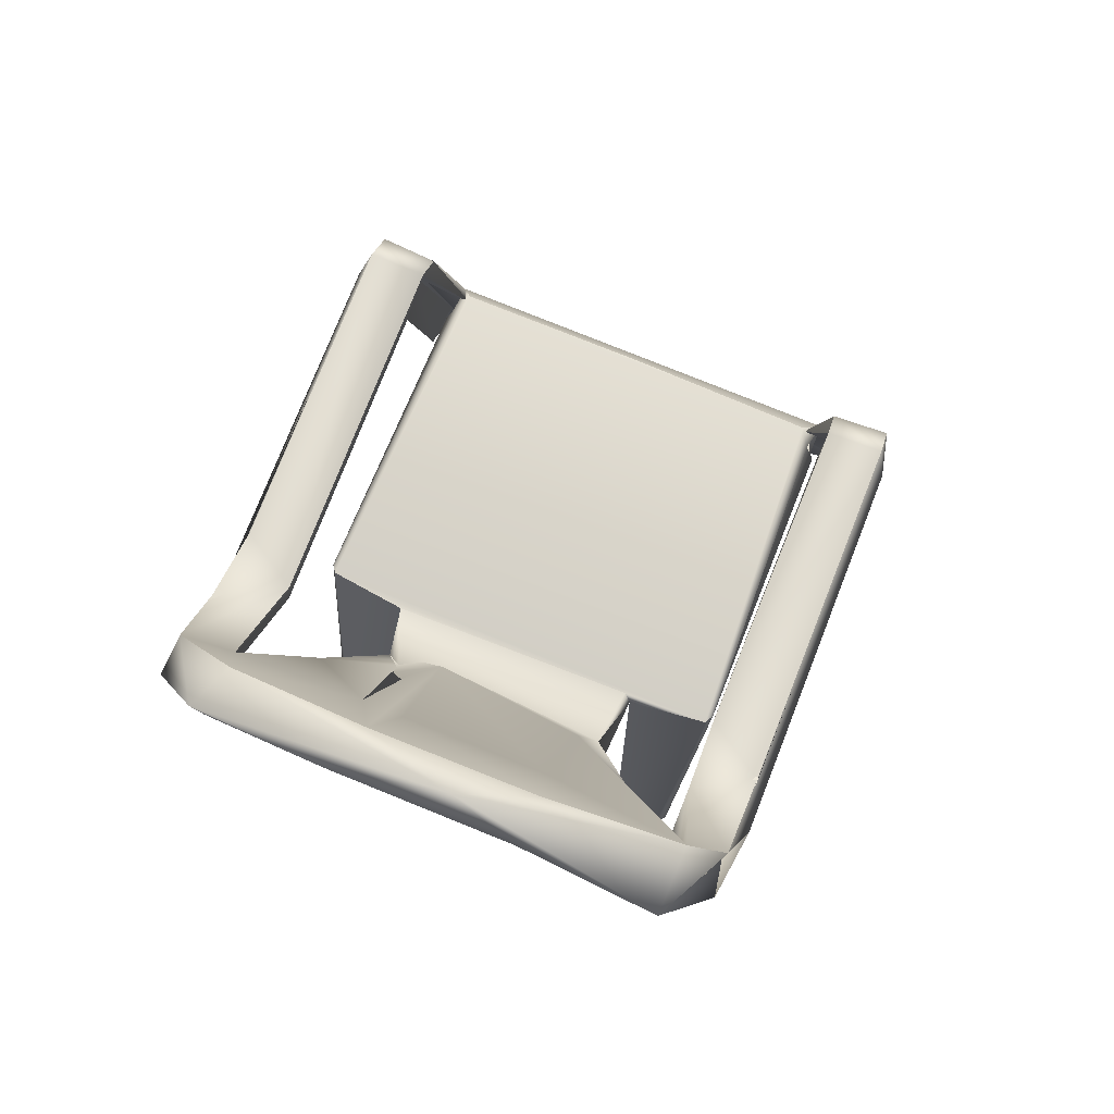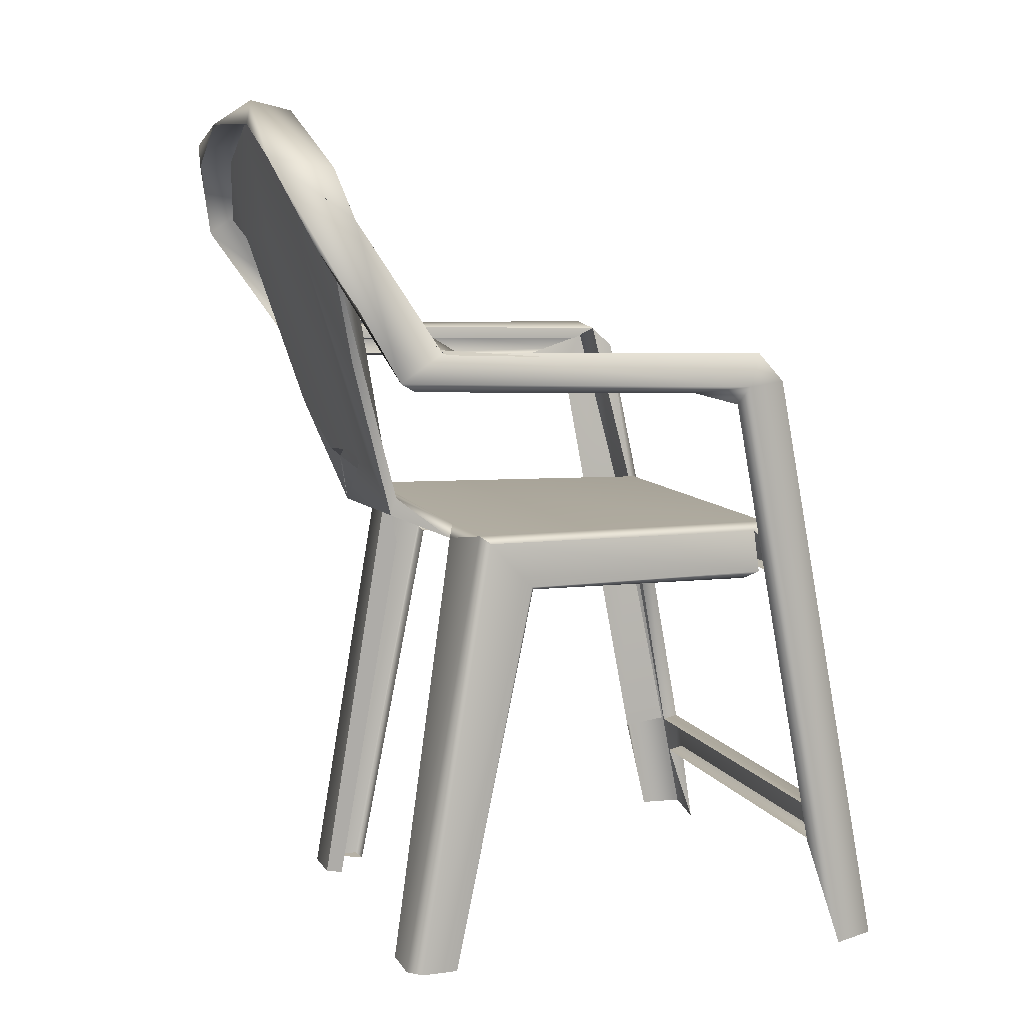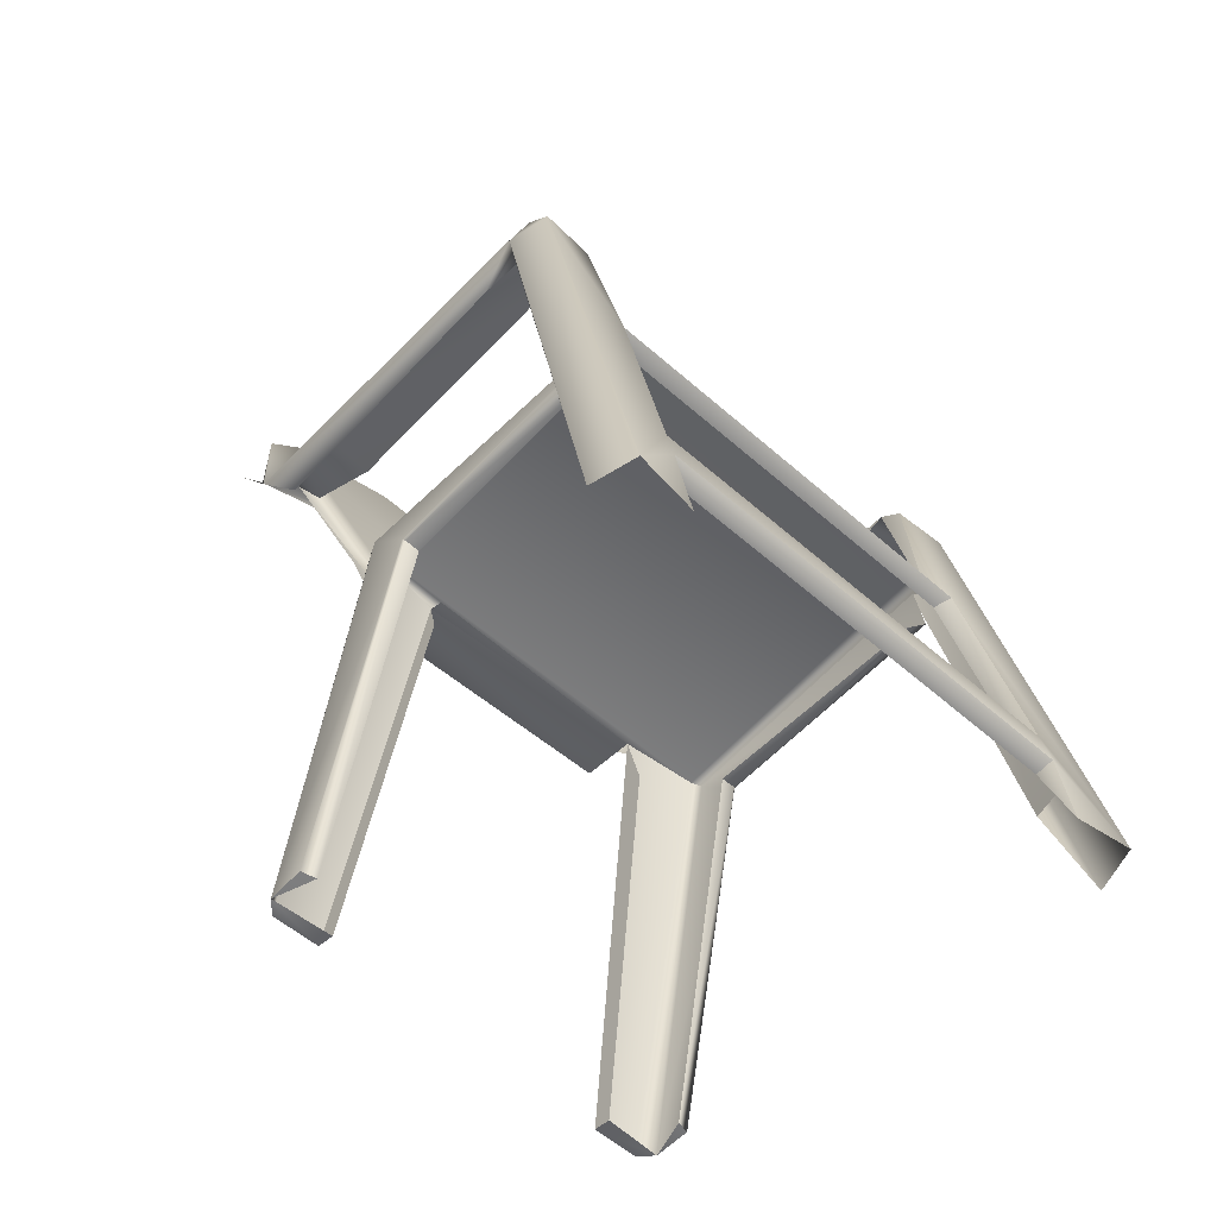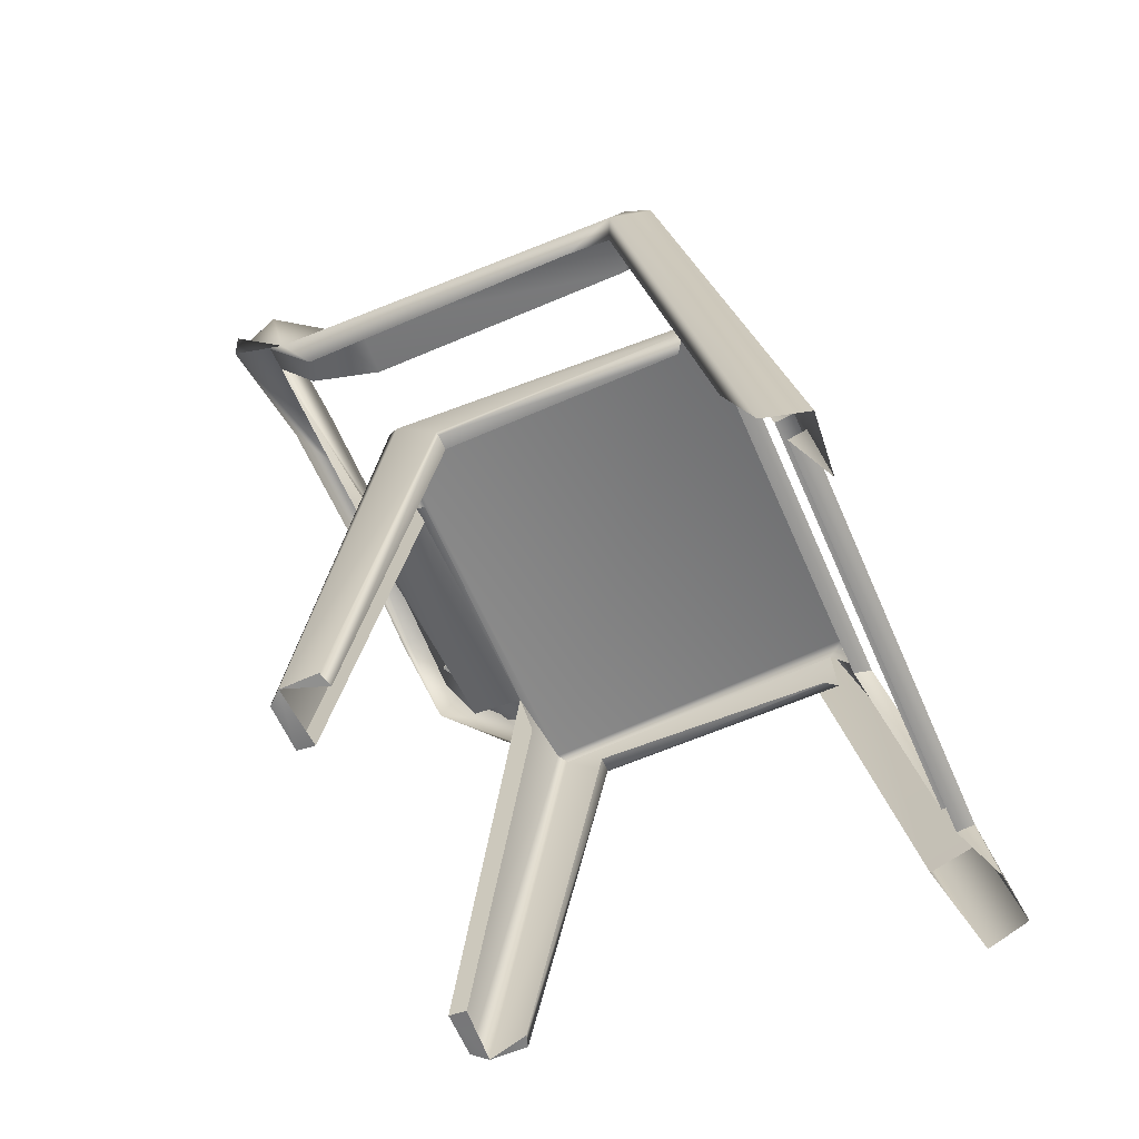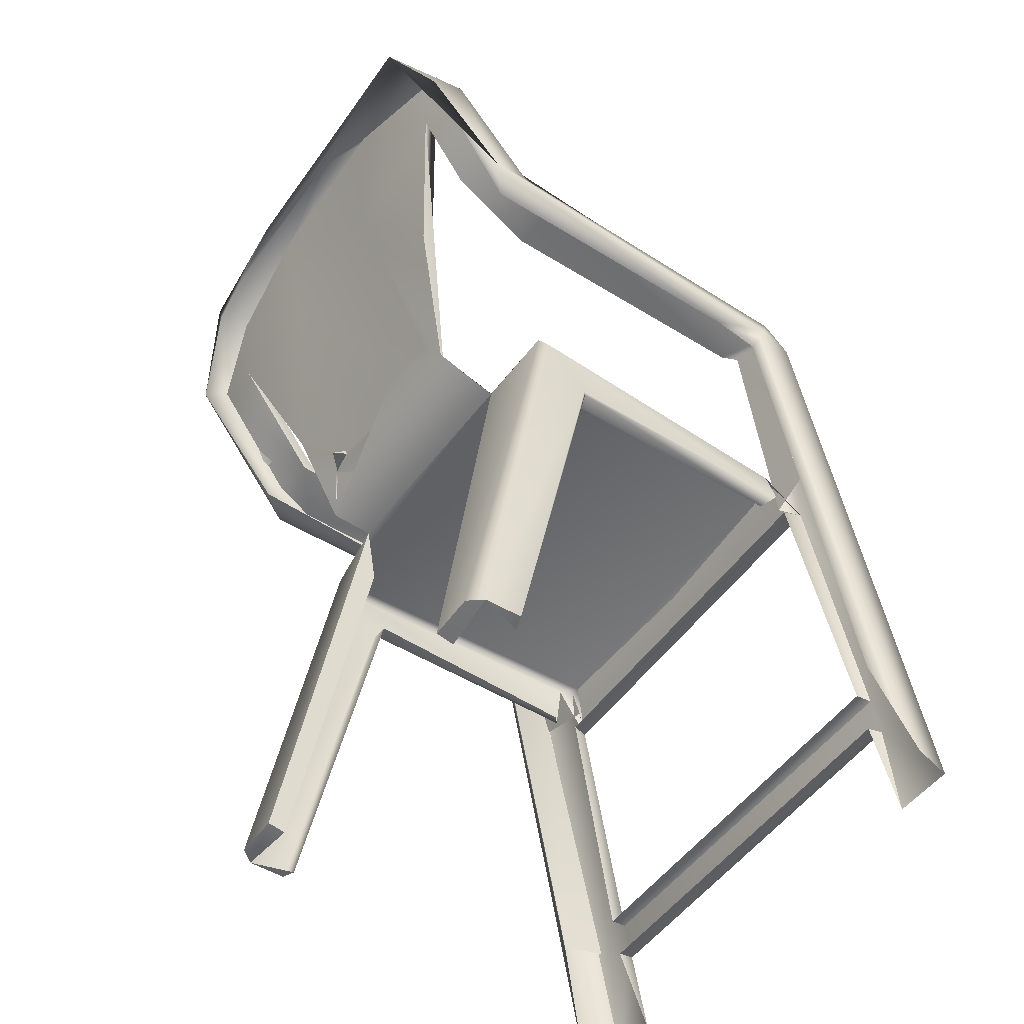
<metadata>
{"format":"obj","ext":"obj","renderer":"f3d","projection":"perspective","resolution":1024,"background":"white","views":[{"elev":79.3,"azim":21.9,"up":"+Y"},{"elev":8.9,"azim":71.2,"up":"+Y"},{"elev":-57.1,"azim":137.6,"up":"+Y"},{"elev":-62.4,"azim":113.5,"up":"+Y"},{"elev":-50.7,"azim":55.9,"up":"+Y"}]}
</metadata>
<code>
g SM_ChairPlastic_LOD3
v -0.2907 0.6719 0.1525
v -0.2909 0.7046 0.5301
v -0.29 0.6748 0.4861
v -0.06482 0.5542 0.5226
v -0.05462 0.8201 0.6113
v -0.09578 0.815 0.6277
v -0.06482 0.5542 0.5226
v -0.09578 0.815 0.6277
v -0.05462 0.8201 0.6113
v -0.08848 0.5557 0.5387
v -0.09654 0.5556 0.5531
v -0.1099 0.5436 0.5381
v -0.2248 -0.005878 0.006333
v -0.2289 0.09184 0.03879
v -0.2306 0.09583 0.01963
v 0.2907 0.6719 0.1525
v 0.29 0.6748 0.4861
v 0.2908 0.7046 0.5301
v 0.225 -0.006087 0.005967
v 0.2296 0.09652 0.01972
v 0.2289 0.09187 0.03878
v -0.208 0.4444 0.1019
v -0.2303 0.6856 0.1571
v -0.2297 0.6618 0.1316
v -0.2279 0.6958 0.5204
v -0.2289 0.6735 0.1829
v -0.2264 0.6806 0.529
v -0.2288 0.8264 0.6144
v -0.2268 0.8175 0.6291
v 0.2303 0.686 0.1578
v 0.2075 0.4443 0.1019
v 0.2297 0.6613 0.1316
v 0.2277 0.6934 0.4861
v 0.2289 0.6735 0.1829
v 0.2286 0.6748 0.4891
v 0.2283 0.7395 0.5619
v 0.2292 0.7315 0.5797
v 0.2269 0.8253 0.6337
v -0.2137 -0.0122 0.4892
v -0.229 -0.009792 0.4942
v -0.2286 -0.01024 0.535
v -0.1639 -0.009382 0.5495
v -0.1636 -0.01271 0.5298
v -0.2153 -0.009196 0.5501
v 0.229 -0.009792 0.4942
v 0.2137 -0.0122 0.4892
v 0.2285 -0.01024 0.535
v 0.1639 -0.009382 0.5495
v 0.1636 -0.01271 0.5298
v 0.2153 -0.009195 0.5501
v 0.2243 0.4293 0.08379
v -0.2229 0.4278 0.08367
v -0.2169 0.4262 0.1031
v 0.2178 0.4282 0.1037
v -0.2289 0.1372 0.04755
v -0.2169 0.4262 0.1031
v -0.2229 0.4278 0.08367
v -0.2309 0.1407 0.02815
v -0.2306 0.09583 0.01963
v -0.2289 0.09184 0.03879
v 0.2289 0.09187 0.03878
v 0.2296 0.09652 0.01972
v 0.2289 0.1372 0.04753
v -0.2289 0.1372 0.04755
v -0.2309 0.1407 0.02815
v 0.2292 0.1399 0.02798
v -0.09654 0.5556 0.5531
v -0.09676 0.8203 0.6104
v -0.09578 0.815 0.6277
v -0.08848 0.5557 0.5387
v -0.1639 -0.009382 0.5495
v -0.1381 0.4948 0.4723
v -0.1415 0.4245 0.4576
v -0.1636 -0.01271 0.5298
v -0.09654 0.5556 0.5531
v -0.09578 0.815 0.6277
v -0.1099 0.5436 0.5381
v -0.09676 0.8203 0.6104
v 0.2289 0.1372 0.04753
v 0.2243 0.4293 0.08379
v 0.2178 0.4282 0.1037
v 0.2292 0.1399 0.02798
v 0.09622 0.8195 0.611
v 0.05492 0.5531 0.5567
v 0.06046 0.8146 0.6263
v 0.1004 0.5579 0.5374
v 0.05492 0.5531 0.5567
v 0.09622 0.8195 0.611
v 0.06046 0.8146 0.6263
v 0.1004 0.5579 0.5374
v 0.09622 0.8195 0.611
v 0.09649 0.5568 0.5541
v 0.06046 0.8146 0.6263
v 0.1004 0.5579 0.5374
v 0.1375 0.4756 0.4725
v 0.1639 -0.009382 0.5495
v 0.1415 0.4245 0.4576
v 0.1636 -0.01271 0.5298
v 0.09649 0.5568 0.5541
v 0.1004 0.5579 0.5374
v 0.06046 0.8146 0.6263
v 0.09622 0.8195 0.611
v -0.2137 -0.0122 0.4892
v -0.2089 0.4264 0.4018
v -0.2262 0.4274 0.402
v -0.229 -0.009792 0.4942
v -0.2288 0.4303 0.4042
v -0.2286 -0.01024 0.535
v -0.2294 0.4822 0.4529
v -0.2225 0.4911 0.462
v -0.2153 -0.009196 0.5501
v -0.1639 -0.009382 0.5495
v -0.1381 0.4948 0.4723
v -0.2288 0.4318 0.1244
v -0.2175 0.4783 0.1253
v -0.2262 0.4274 0.402
v -0.213 0.4221 0.1362
v -0.2089 0.4264 0.4018
v 0.1653 0.6794 0.5921
v 0.2269 0.8253 0.6337
v 0.1225 0.5225 0.5316
v 0.1343 0.505 0.5415
v 0.1375 0.4756 0.4725
v 0.2773 0.4674 0.1024
v 0.2075 0.4443 0.1019
v 0.2303 0.686 0.1578
v 0.2907 0.6719 0.1525
v 0.2289 0.6735 0.1829
v 0.29 0.6748 0.4861
v 0.2286 0.6748 0.4891
v 0.2908 0.7046 0.5301
v 0.2292 0.7315 0.5797
v 0.2699 0.8641 0.6464
v 0.2269 0.8253 0.6337
v 0.1032 0.9449 0.656
v 0.06046 0.8146 0.6263
v 0.1653 0.6794 0.5921
v -0.09225 0.9464 0.655
v 0.1343 0.505 0.5415
v -0.09578 0.815 0.6277
v -0.2167 0.9026 0.6473
v 0.09649 0.5568 0.5541
v -0.2268 0.8175 0.6291
v -0.2834 0.8309 0.6321
v 0.05492 0.5531 0.5567
v -0.2264 0.6806 0.529
v -0.2909 0.7046 0.5301
v -0.29 0.6748 0.4861
v -0.2289 0.6735 0.1829
v -0.2907 0.6719 0.1525
v -0.2303 0.6856 0.1571
v -0.2767 0.4669 0.1022
v -0.208 0.4444 0.1019
v -0.1444 0.6096 0.5747
v -0.09654 0.5556 0.5531
v -0.06482 0.5542 0.5226
v -0.1302 0.4864 0.5244
v 0.1375 0.4756 0.4725
v -0.1381 0.4948 0.4723
v 0.2089 0.4264 0.4018
v 0.2137 -0.0122 0.4892
v 0.2262 0.4274 0.402
v 0.229 -0.009792 0.4942
v 0.2288 0.4303 0.4042
v 0.2285 -0.01024 0.535
v 0.2294 0.4823 0.4528
v 0.2288 0.4318 0.1244
v 0.2175 0.4783 0.1257
v 0.2262 0.4274 0.402
v 0.213 0.4221 0.1363
v 0.2089 0.4264 0.4018
v 0.2235 0.4908 0.4642
v 0.2153 -0.009195 0.5501
v 0.1639 -0.009382 0.5495
v 0.1375 0.4756 0.4725
v -0.1699 0.6917 0.5759
v -0.1444 0.6096 0.5747
v -0.1302 0.4864 0.5244
v -0.2288 0.8264 0.6144
v -0.2268 0.8175 0.6291
v -0.2907 0.6719 0.1525
v -0.2826 0.6328 0.1798
v -0.282 0.6483 0.2308
v -0.2767 0.4669 0.1022
v -0.2822 0.1179 0.08104
v -0.2763 0.1266 0.03099
v 0 0.4778 0.1029
v -0.2054 0.4855 0.1057
v -0.2229 0.4278 0.08367
v 0.2243 0.4293 0.08379
v 0.2051 0.487 0.1086
v 0.2834 0.6343 0.18
v 0.2907 0.6719 0.1525
v 0.282 0.6483 0.2308
v 0.2773 0.4674 0.1024
v 0.2822 0.1179 0.08104
v 0.2763 0.1266 0.03099
v -0.2175 0.4783 0.1253
v -0.2229 0.4278 0.08367
v -0.2054 0.4855 0.1057
v -0.2294 0.4822 0.4529
v -0.2225 0.4911 0.462
v 0 0.4778 0.1029
v 0.2051 0.487 0.1086
v 0.2243 0.4293 0.08379
v 0.2175 0.4783 0.1257
v 0.2294 0.4823 0.4528
v 0.2235 0.4908 0.4642
v 0.1293 0.4904 0.4669
v -0.1381 0.4948 0.4723
v 0.1375 0.4756 0.4725
v 0.1375 0.4756 0.4725
v 0.1225 0.5225 0.5316
v 0.1293 0.4904 0.4669
v -0.1381 0.4948 0.4723
v -0.1099 0.5436 0.5381
v -0.1302 0.4864 0.5244
v -0.1699 0.6917 0.5759
v -0.09676 0.8203 0.6104
v -0.08848 0.5557 0.5387
v -0.2288 0.8264 0.6144
v -0.06482 0.5542 0.5226
v -0.2105 0.9205 0.637
v -0.2812 0.8448 0.6204
v -0.06685 0.9576 0.6442
v -0.2279 0.6958 0.5204
v -0.2897 0.7381 0.5615
v -0.2886 0.6954 0.4836
v -0.2884 0.6916 0.1571
v -0.2303 0.6856 0.1571
v -0.2297 0.6618 0.1316
v -0.2885 0.6594 0.1277
v -0.2229 0.4278 0.08367
v -0.208 0.4444 0.1019
v -0.2875 -0.000623 0.000146
v -0.2309 0.1407 0.02815
v -0.2306 0.09583 0.01963
v -0.2248 -0.005878 0.006333
v 0.2292 0.1399 0.02798
v 0.2296 0.09652 0.01972
v 0.2875 -0.000597 0.000152
v 0.225 -0.006087 0.005967
v 0.2243 0.4293 0.08379
v 0.2884 0.6594 0.1276
v 0.2297 0.6613 0.1316
v 0.2075 0.4443 0.1019
v 0.2884 0.6916 0.1571
v 0.2303 0.686 0.1578
v 0.2277 0.6934 0.4861
v 0.2901 0.7008 0.5261
v 0.2283 0.7395 0.5619
v 0.2831 0.8419 0.6182
v 0.2425 0.8955 0.6301
v 0.2269 0.8253 0.6337
v 0.1004 0.5579 0.5374
v 0.2269 0.8253 0.6337
v 0.09622 0.8195 0.611
v 0.1044 0.9581 0.6434
v -0.05462 0.8201 0.6113
v -0.2885 0.6594 0.1277
v -0.301 -0.003659 0.0466
v -0.2875 -0.000623 0.000146
v -0.2826 0.6328 0.1798
v -0.2822 0.1179 0.08104
v -0.3 0.6539 0.1718
v -0.2884 0.6916 0.1571
v -0.282 0.6483 0.2308
v -0.2886 0.6954 0.4836
v -0.3014 0.653 0.5206
v -0.2767 0.6593 0.5529
v -0.2897 0.7381 0.5615
v -0.2898 0.8144 0.6604
v -0.2812 0.8448 0.6204
v -0.2304 0.924 0.6845
v -0.2193 0.8977 0.685
v -0.2105 0.9205 0.637
v -0.09167 0.9469 0.6918
v 0.02731 0.9716 0.6722
v -0.06685 0.9576 0.6442
v 0.09777 0.9432 0.6917
v 0.1044 0.9581 0.6434
v 0.2425 0.8955 0.6301
v 0.2411 0.906 0.7006
v 0.2831 0.8419 0.6182
v 0.3033 0.671 0.5759
v 0.2878 0.8104 0.6596
v 0.2767 0.6593 0.5529
v 0.2901 0.7008 0.5261
v 0.282 0.6483 0.2308
v 0.3002 0.6553 0.1723
v 0.2884 0.6916 0.1571
v 0.2834 0.6343 0.18
v 0.2884 0.6594 0.1276
v 0.301 -0.003707 0.04673
v 0.2822 0.1179 0.08104
v 0.2875 -0.000597 0.000152
f 3 2 1
f 6 5 4
f 9 8 7
f 12 11 10
f 15 14 13
f 18 17 16
f 21 20 19
f 24 23 22
f 26 23 25
f 27 26 25
f 27 25 28
f 28 29 27
f 32 31 30
f 34 33 30
f 33 34 35
f 35 36 33
f 37 36 35
f 36 37 38
f 41 40 39
f 43 42 41
f 44 41 42
f 47 46 45
f 49 47 48
f 50 48 47
f 53 52 51
f 54 53 51
f 57 56 55
f 55 58 57
f 61 60 59
f 61 59 62
f 65 64 63
f 65 63 66
f 69 68 67
f 70 67 68
f 73 72 71
f 74 73 71
f 77 76 75
f 76 77 78
f 81 80 79
f 82 79 80
f 85 84 83
f 86 83 84
f 89 88 87
f 90 87 88
f 93 92 91
f 94 91 92
f 97 96 95
f 98 96 97
f 101 100 99
f 100 101 102
f 105 104 103
f 103 106 105
f 105 106 107
f 106 108 107
f 109 107 108
f 110 109 108
f 108 111 110
f 111 112 110
f 113 110 112
f 107 109 114
f 109 115 114
f 116 107 114
f 114 117 116
f 118 116 117
f 121 120 119
f 119 122 121
f 122 123 121
f 126 125 124
f 126 124 127
f 128 126 127
f 127 129 128
f 130 128 129
f 129 131 130
f 132 130 131
f 131 133 132
f 134 132 133
f 135 134 133
f 135 136 134
f 134 136 137
f 138 136 135
f 136 139 137
f 136 138 140
f 138 141 140
f 139 136 142
f 140 141 143
f 141 144 143
f 145 142 136
f 139 142 145
f 136 140 145
f 143 144 146
f 147 146 144
f 148 146 147
f 146 148 149
f 150 149 148
f 149 150 151
f 150 152 151
f 153 151 152
f 140 143 154
f 154 155 140
f 156 140 155
f 154 156 155
f 156 145 140
f 156 154 157
f 156 157 145
f 157 139 145
f 139 157 158
f 159 158 157
f 162 161 160
f 161 162 163
f 162 164 163
f 163 164 165
f 166 165 164
f 164 167 166
f 166 167 168
f 169 167 164
f 170 167 169
f 171 170 169
f 172 165 166
f 173 165 172
f 173 172 174
f 175 174 172
f 178 177 176
f 176 177 179
f 180 179 177
f 183 182 181
f 184 181 182
f 182 185 184
f 186 184 185
f 189 188 187
f 189 187 190
f 191 190 187
f 194 193 192
f 195 192 193
f 192 195 196
f 197 196 195
f 200 199 198
f 198 201 200
f 201 202 200
f 200 204 203
f 204 200 202
f 206 205 204
f 206 204 207
f 207 204 208
f 204 202 208
f 208 202 209
f 209 202 210
f 211 208 209
f 214 213 212
f 214 215 213
f 215 216 213
f 216 215 217
f 216 217 218
f 216 218 219
f 220 213 216
f 221 219 218
f 220 222 213
f 223 219 221
f 224 223 221
f 225 219 223
f 219 225 220
f 222 220 225
f 221 226 224
f 224 226 227
f 227 226 228
f 226 229 228
f 230 229 226
f 231 229 230
f 232 229 231
f 231 233 232
f 234 233 231
f 232 233 235
f 236 235 233
f 235 236 237
f 238 235 237
f 237 236 239
f 240 237 239
f 239 241 240
f 242 240 241
f 239 243 241
f 244 241 243
f 244 243 245
f 246 245 243
f 247 244 245
f 248 247 245
f 248 249 247
f 250 247 249
f 250 249 251
f 250 251 252
f 253 252 251
f 253 251 254
f 256 255 253
f 256 213 255
f 222 255 213
f 257 253 255
f 255 222 257
f 257 258 253
f 257 222 259
f 259 258 257
f 225 259 222
f 225 258 259
f 262 261 260
f 264 263 261
f 265 260 261
f 263 265 261
f 266 260 265
f 267 265 263
f 266 265 268
f 265 267 269
f 269 268 265
f 270 269 267
f 268 269 271
f 270 272 269
f 271 269 272
f 272 273 271
f 272 274 273
f 274 272 275
f 273 274 276
f 277 274 275
f 276 274 278
f 274 277 278
f 279 276 278
f 280 278 277
f 281 279 278
f 282 281 278
f 280 283 278
f 278 283 282
f 284 282 283
f 285 284 283
f 283 286 285
f 287 285 286
f 284 285 288
f 287 289 285
f 285 290 288
f 290 285 289
f 291 288 290
f 289 292 290
f 291 290 293
f 292 294 290
f 290 294 293
f 295 294 292
f 296 293 294

</code>
